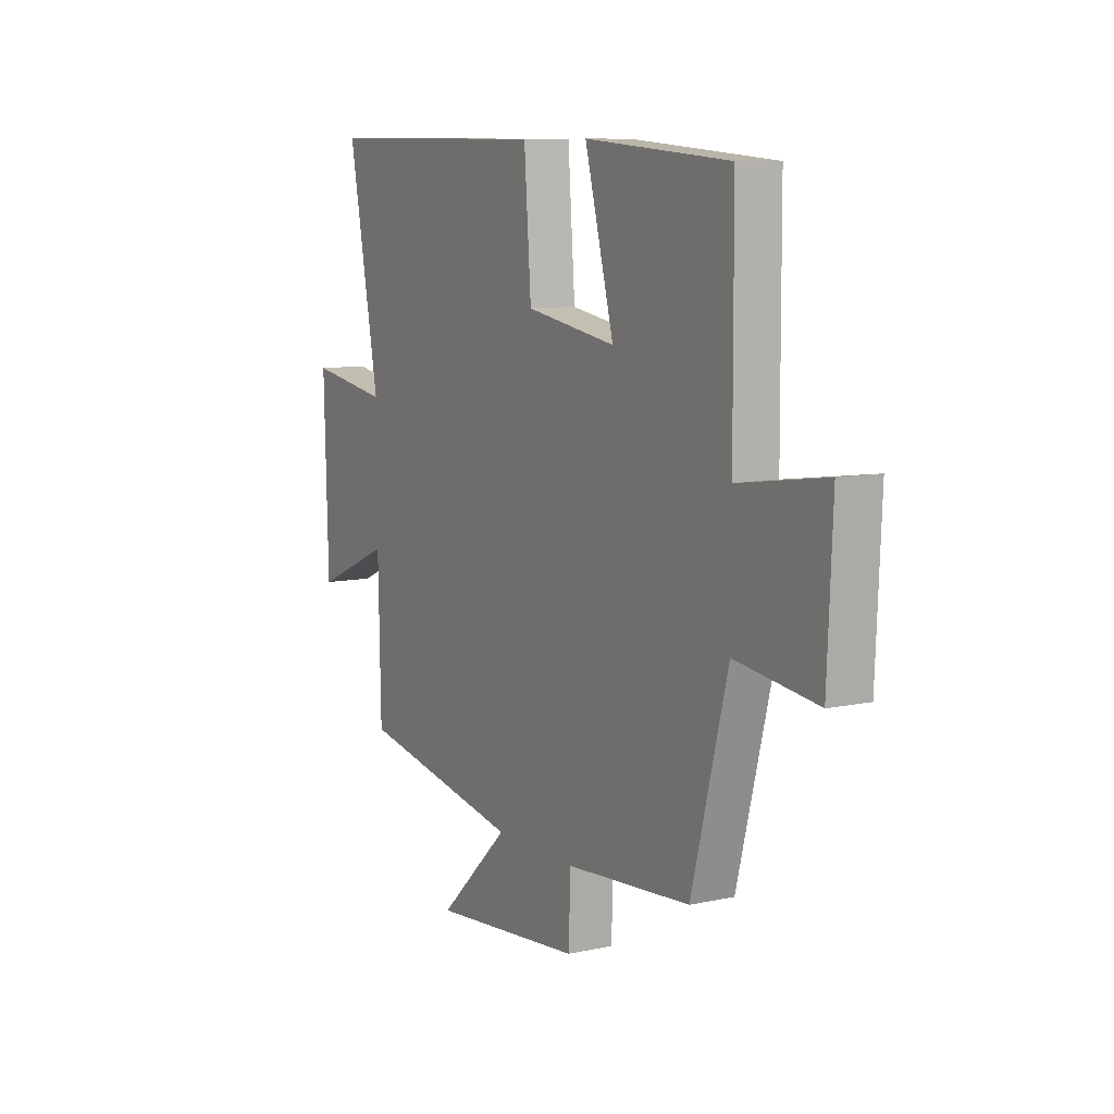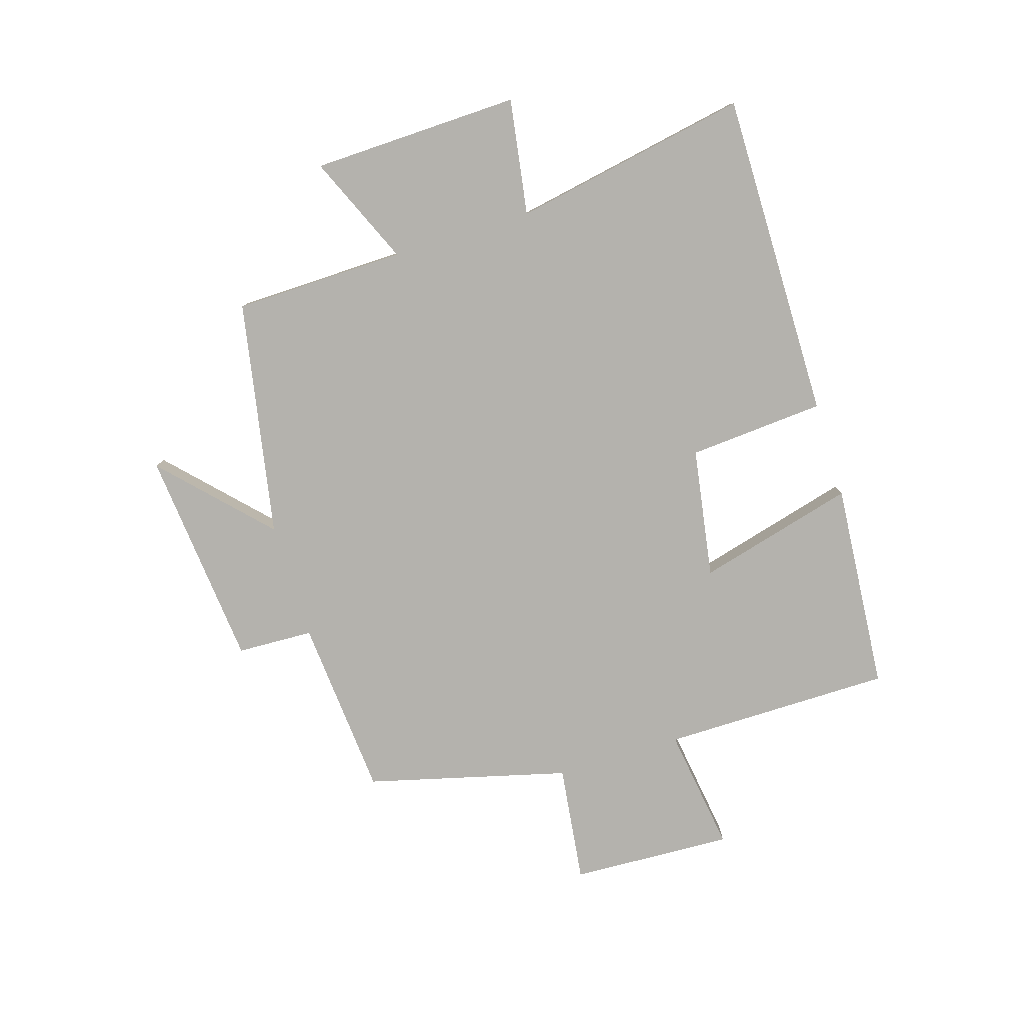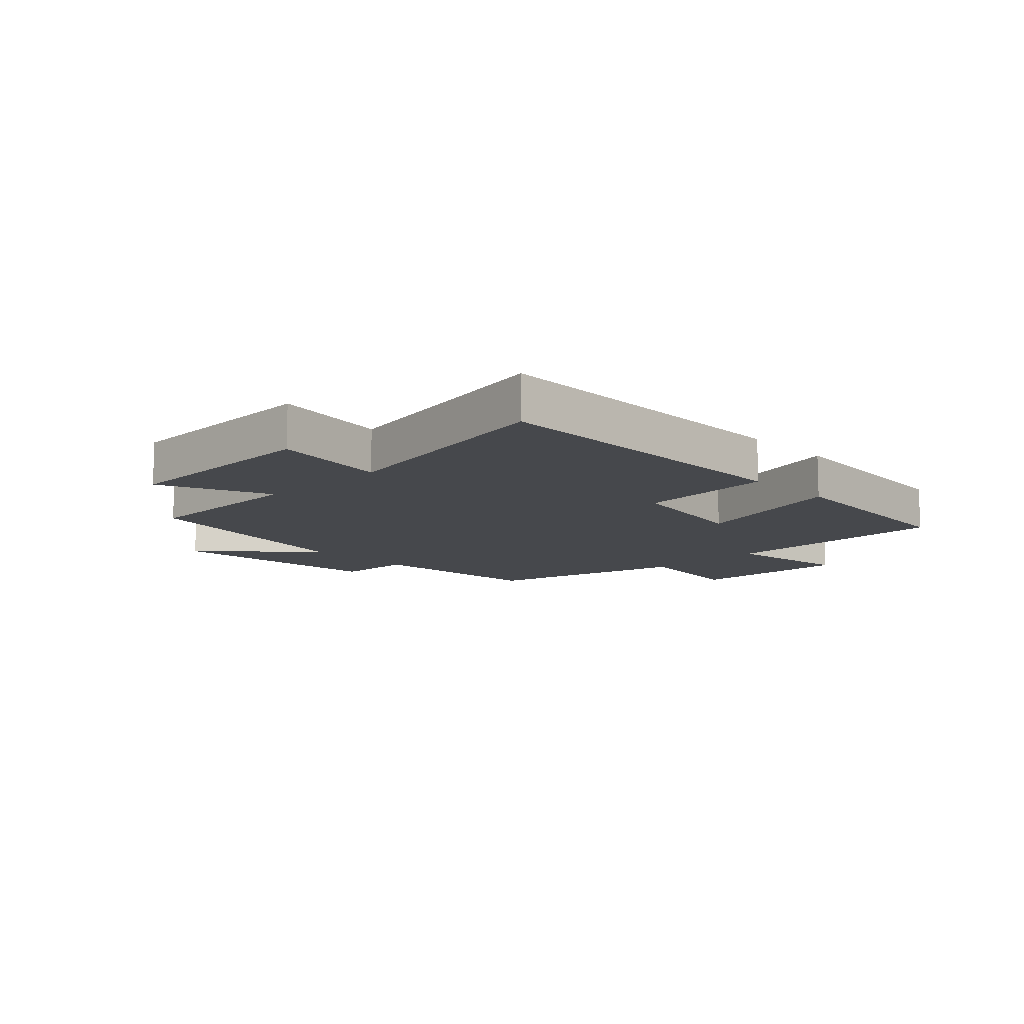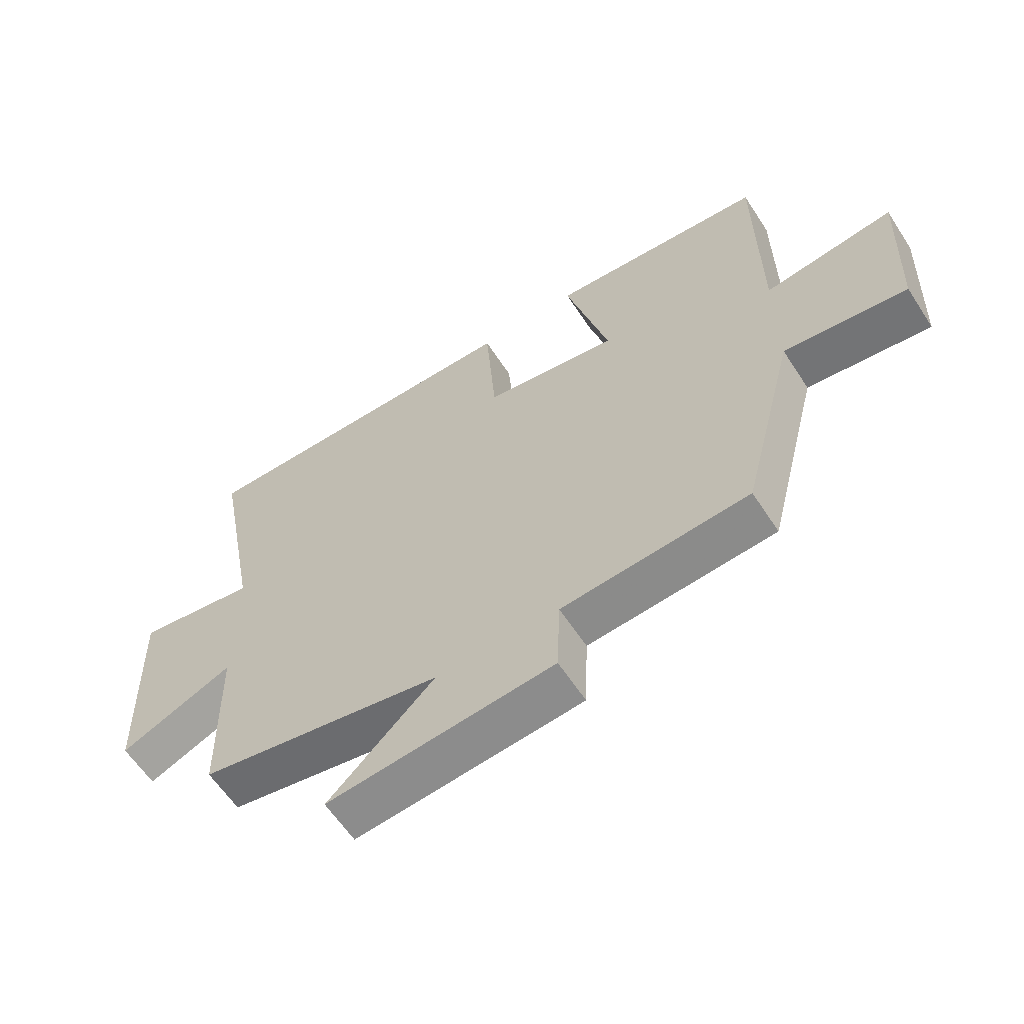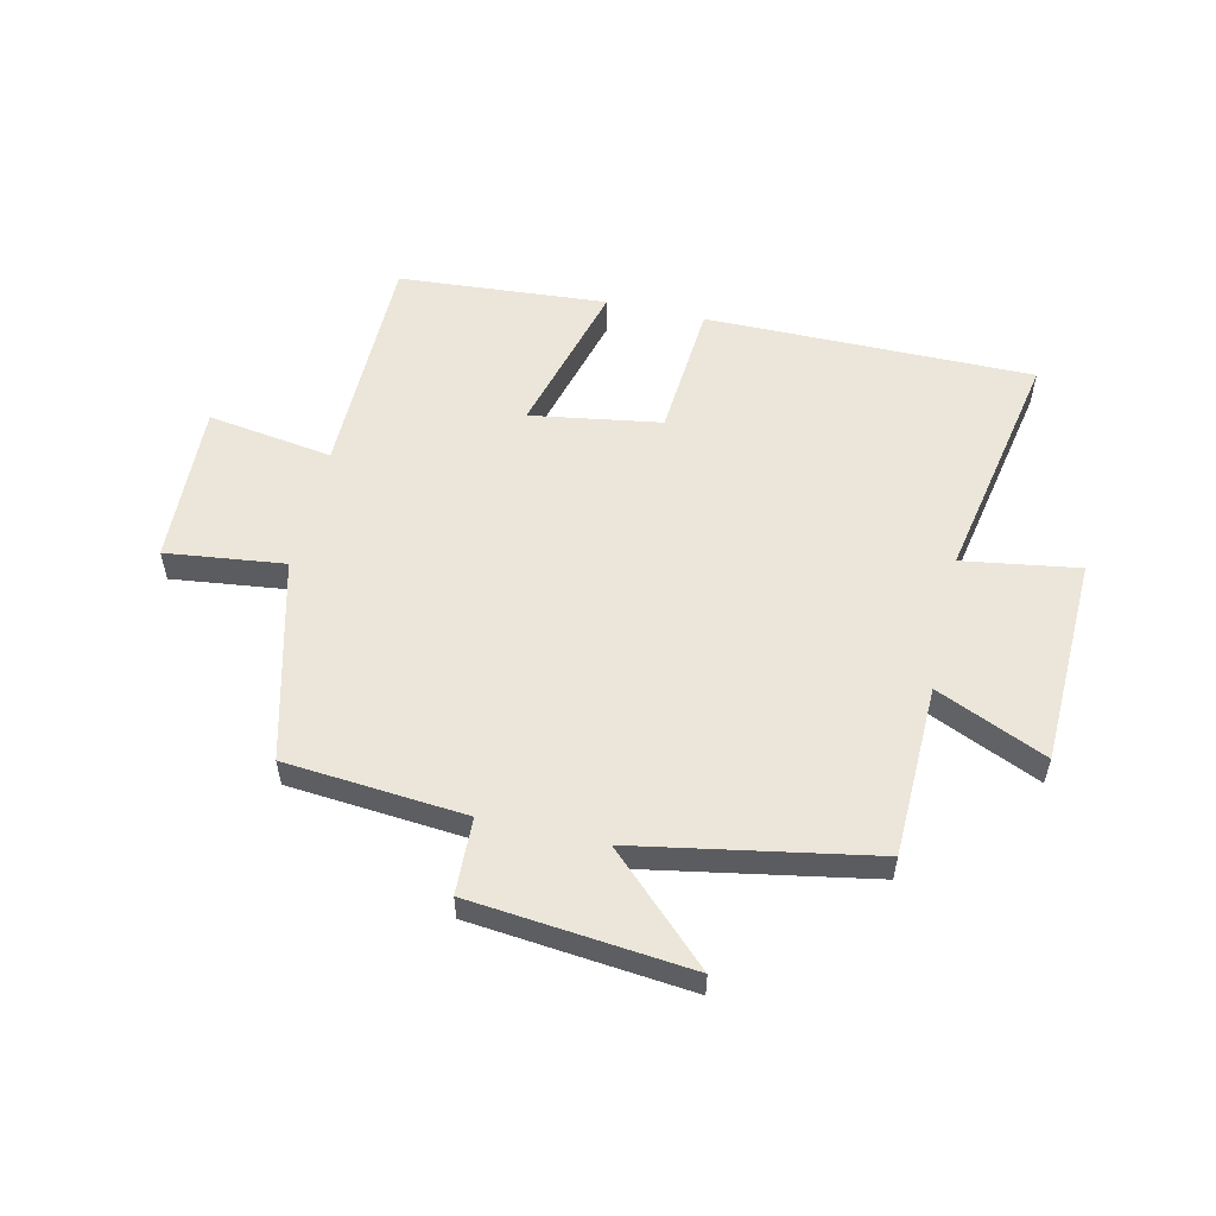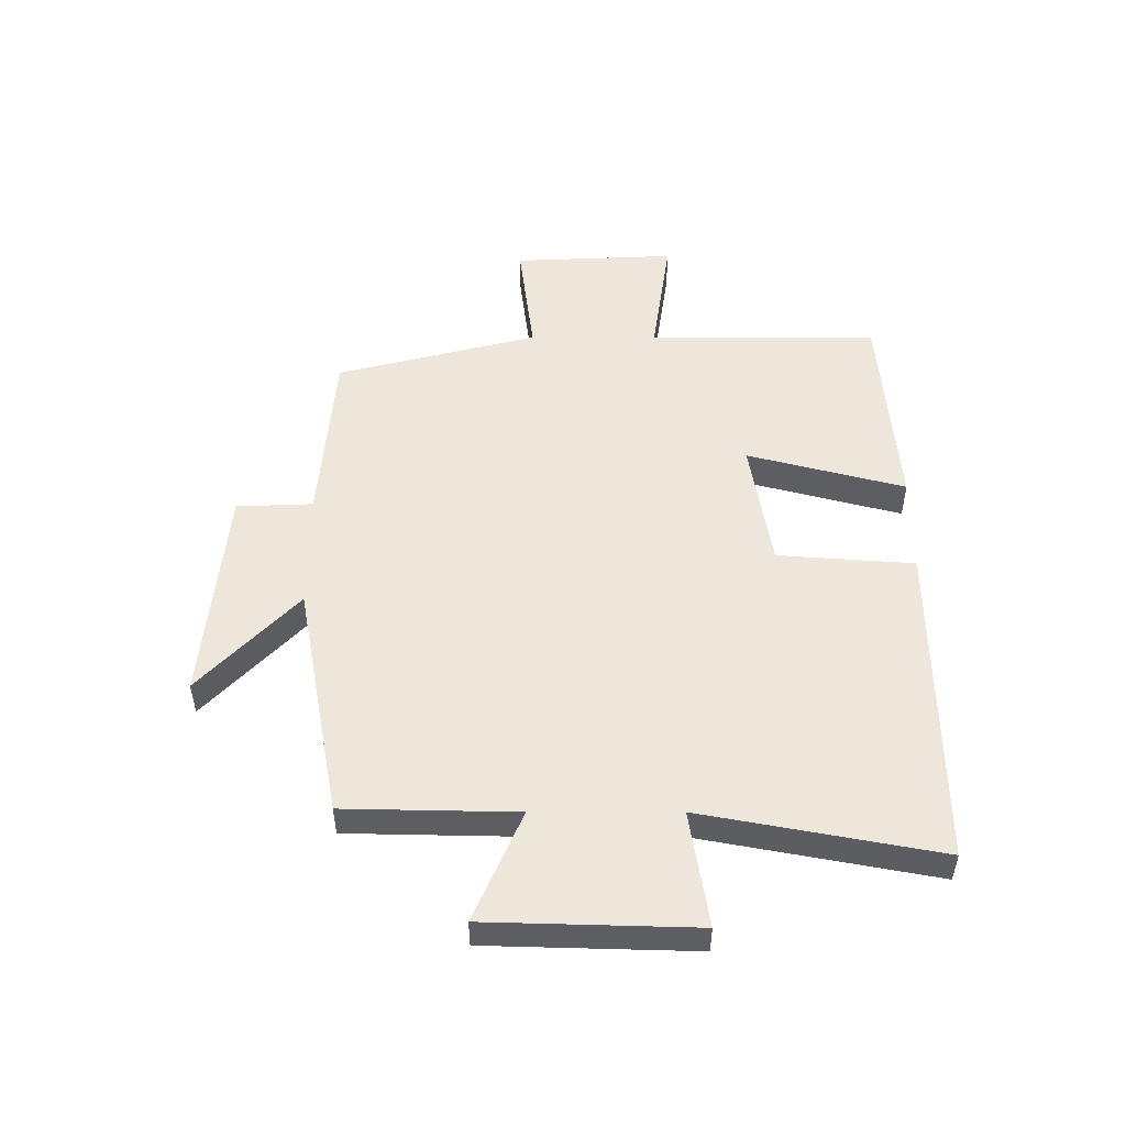
<metadata>
{"format":"obj","ext":"obj","renderer":"f3d","projection":"perspective","resolution":1024,"background":"white","views":[{"elev":9.2,"azim":60.2,"up":"+Z"},{"elev":-79.5,"azim":-72.8,"up":"+Y"},{"elev":-11.3,"azim":-45.8,"up":"+Y"},{"elev":-60.8,"azim":33.0,"up":"+Z"},{"elev":55.6,"azim":-166.9,"up":"+Y"},{"elev":51.1,"azim":-90.0,"up":"+Y"}]}
</metadata>
<code>
v 0.498 0.07 0.472
v 0.5 0.07 0.083
v 0.712 0.07 0.114
v 0.7 0.07 -0.16
v 0.5 0.07 -0.135
v 0.412 0.07 -0.475
v 0.107 0.07 -0.5
v 0.102 0.07 -0.629
v -0.268 0.07 -0.665
v -0.095 0.07 -0.5
v -0.494 0.07 -0.426
v -0.5 0.07 -0.136
v -0.686 0.07 -0.217
v -0.696 0.07 0.135
v -0.5 0.07 0.104
v -0.575 0.07 0.504
v -0.021 0.07 0.5
v -0.004 0.07 0.269
v 0.216 0.07 0.233
v 0.145 0.07 0.5
v 0.498 0 0.472
v 0.5 0 0.083
v 0.712 0 0.114
v 0.7 0 -0.16
v 0.5 0 -0.135
v 0.412 0 -0.475
v 0.107 0 -0.5
v 0.102 0 -0.629
v -0.268 0 -0.665
v -0.095 0 -0.5
v -0.494 0 -0.426
v -0.5 0 -0.136
v -0.686 0 -0.217
v -0.696 0 0.135
v -0.5 0 0.104
v -0.575 0 0.504
v -0.021 0 0.5
v -0.004 0 0.269
v 0.216 0 0.233
v 0.145 0 0.5
f 19 20 1 2
f 18 19 2
f 15 16 17 18
f 15 18 2
f 12 13 14 15
f 10 11 12 15
f 10 15 2
f 7 8 9 10
f 5 6 7 10
f 5 10 2 3
f 3 4 5
f 22 21 40 39
f 22 39 38
f 38 37 36 35
f 22 38 35
f 35 34 33 32
f 35 32 31 30
f 22 35 30
f 30 29 28 27
f 30 27 26 25
f 23 22 30 25
f 25 24 23
f 1 21 22 2
f 2 22 23 3
f 3 23 24 4
f 4 24 25 5
f 5 25 26 6
f 6 26 27 7
f 7 27 28 8
f 8 28 29 9
f 9 29 30 10
f 10 30 31 11
f 11 31 32 12
f 12 32 33 13
f 13 33 34 14
f 14 34 35 15
f 15 35 36 16
f 16 36 37 17
f 17 37 38 18
f 18 38 39 19
f 19 39 40 20
f 20 40 21 1

</code>
